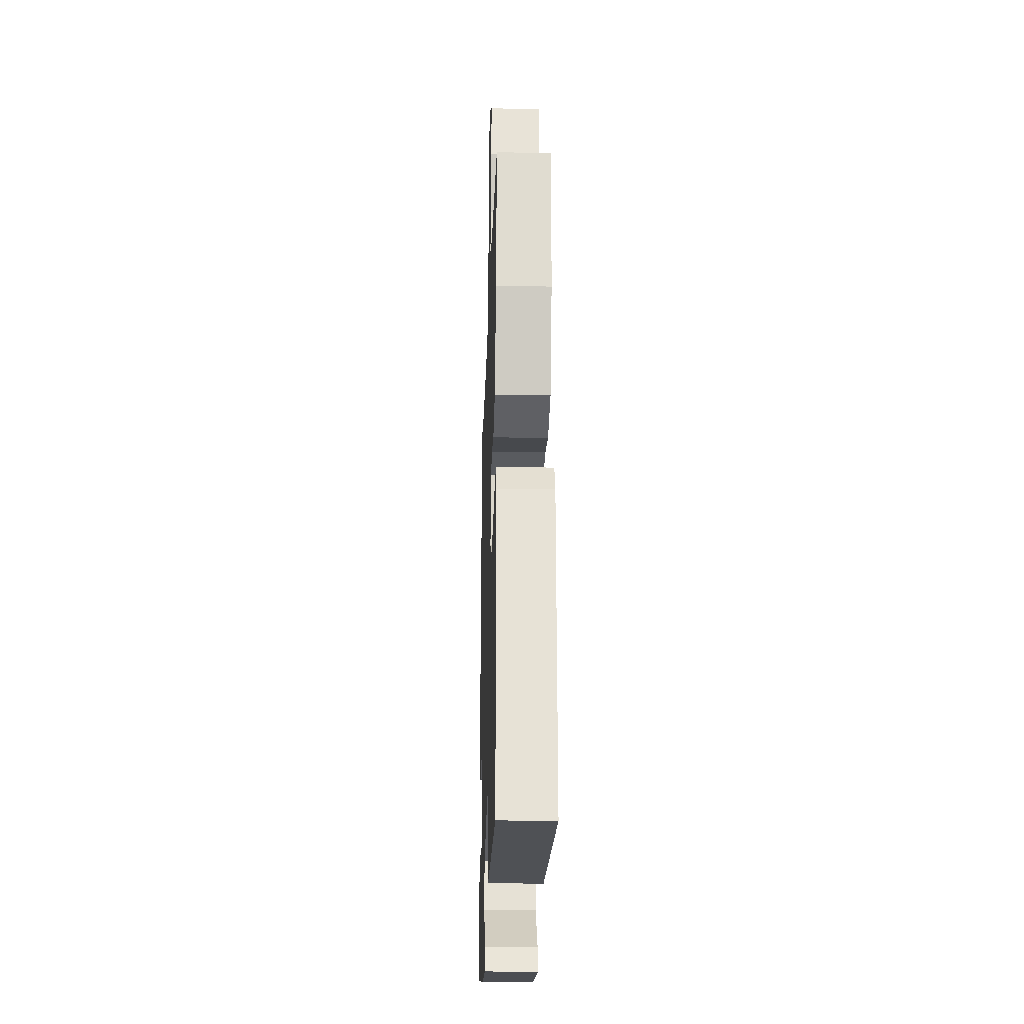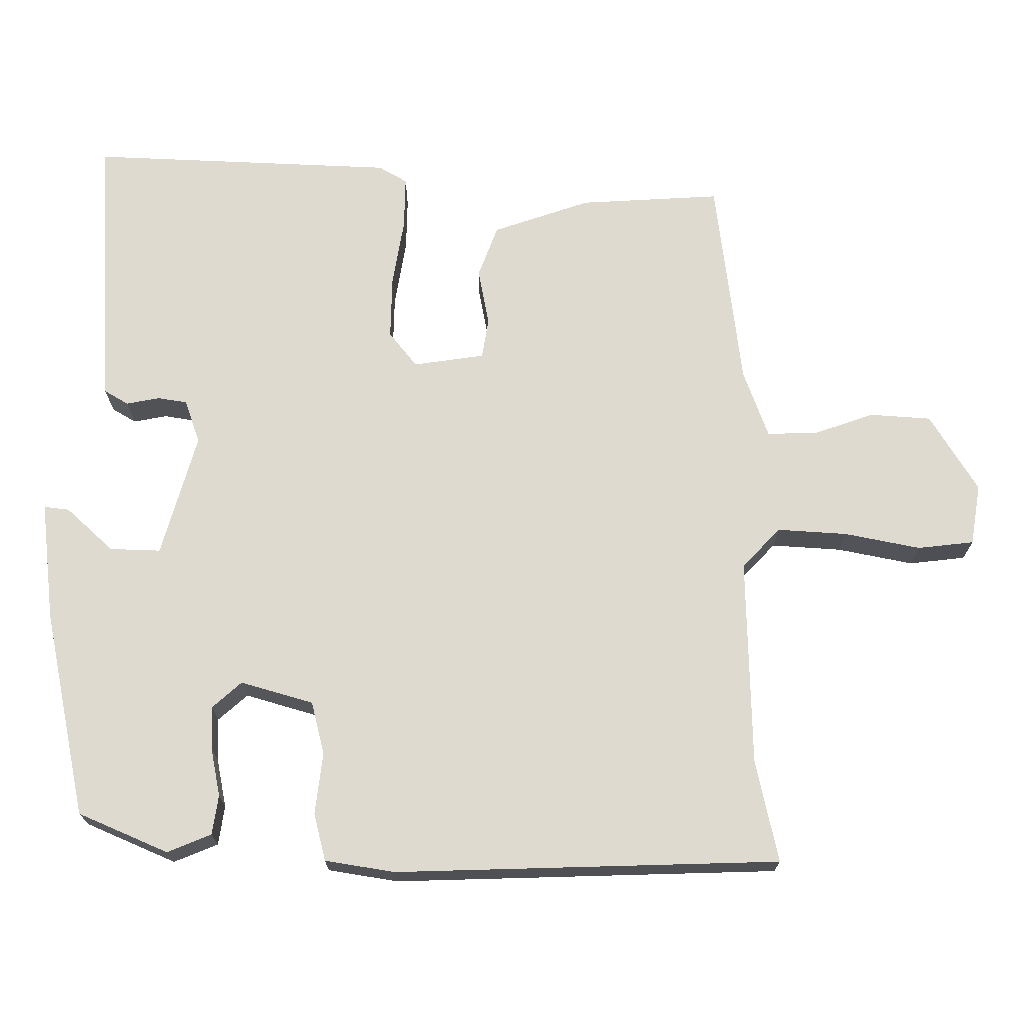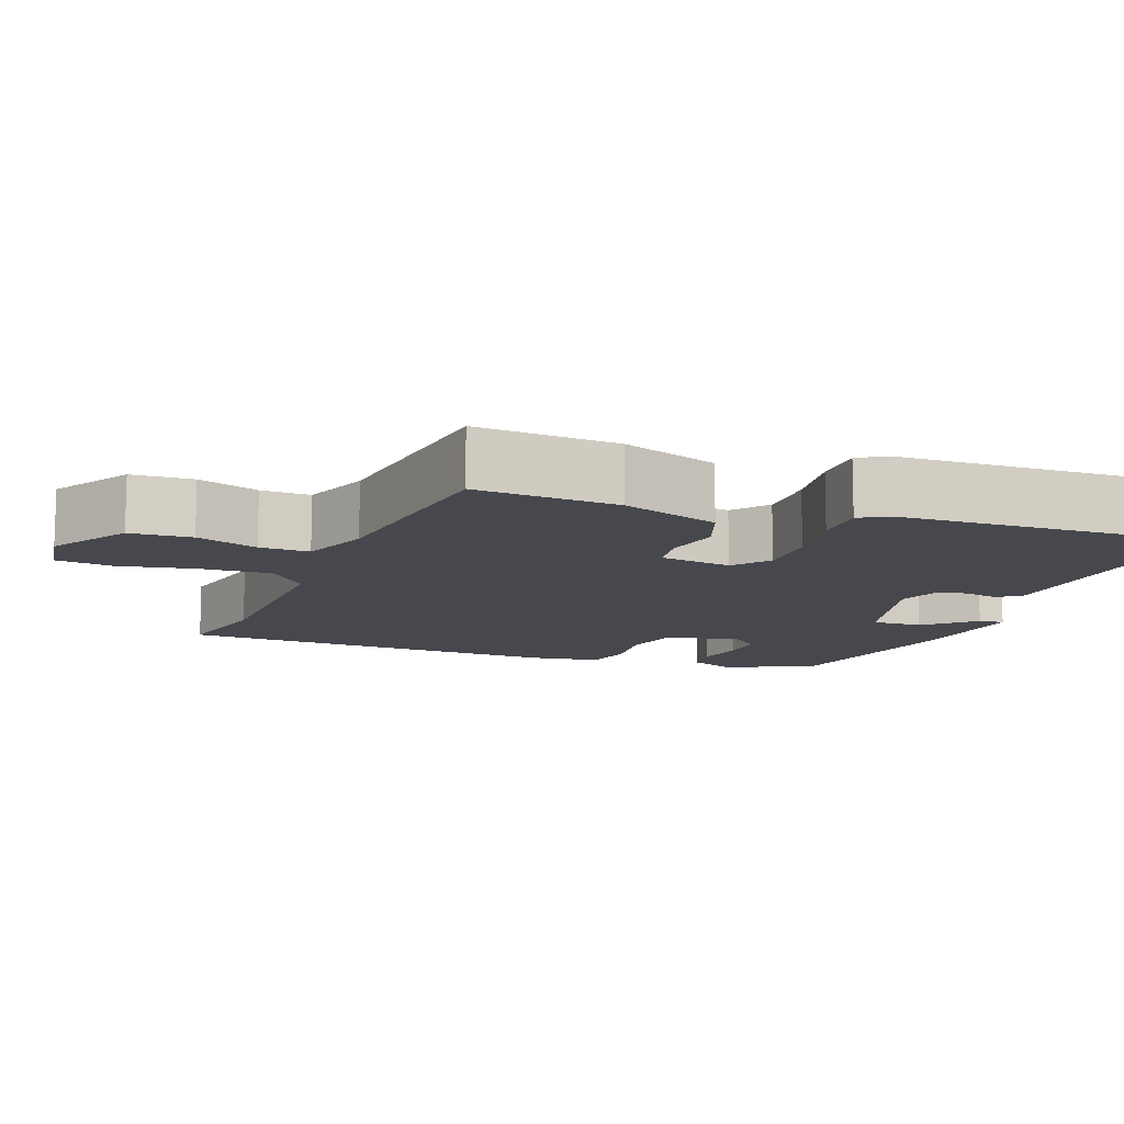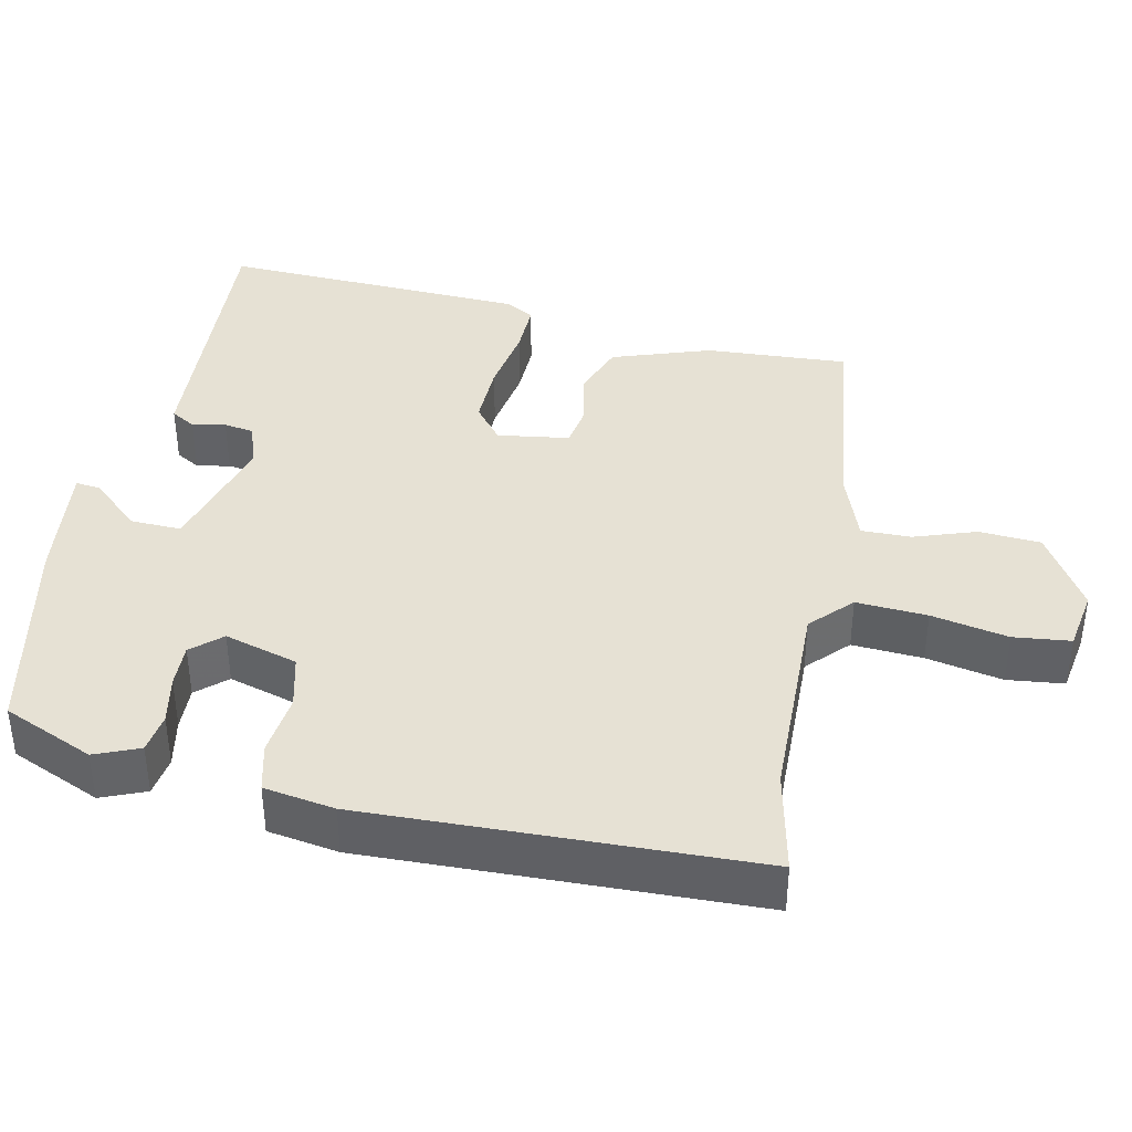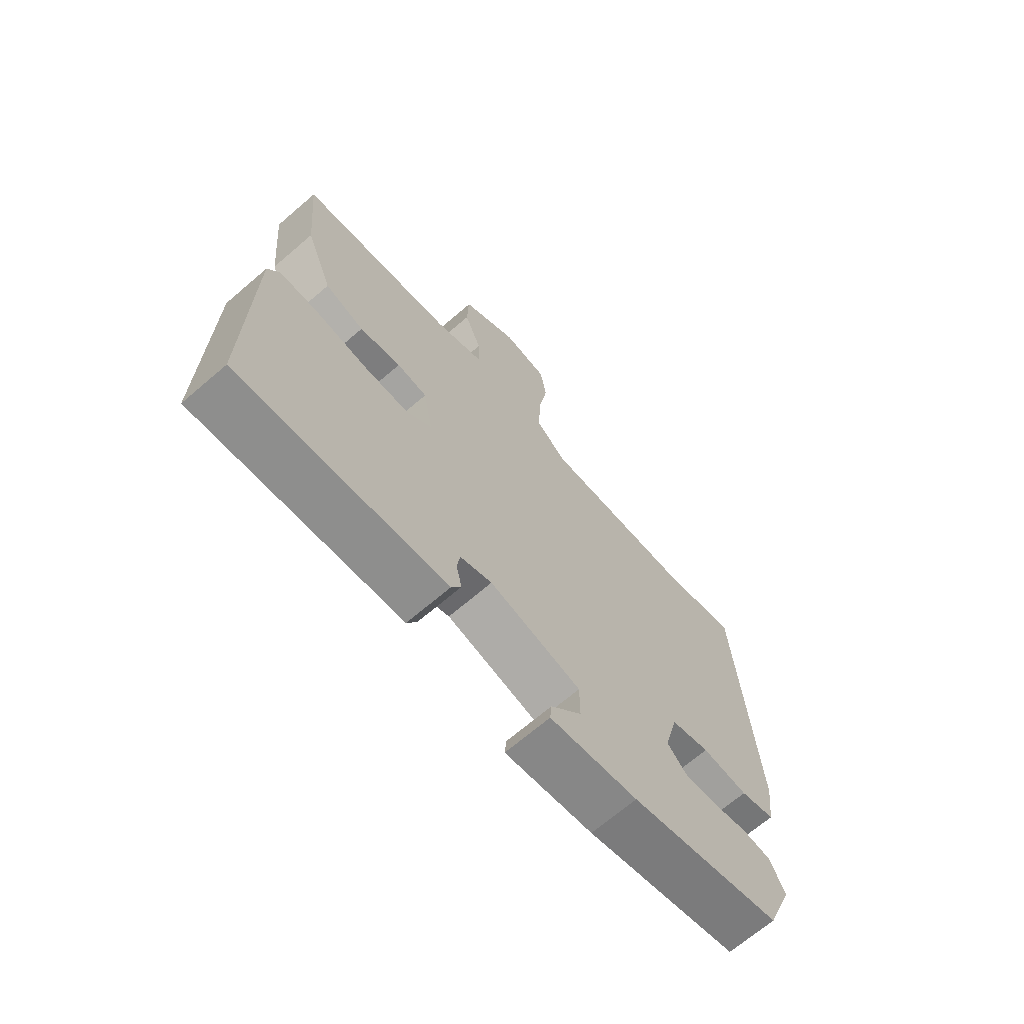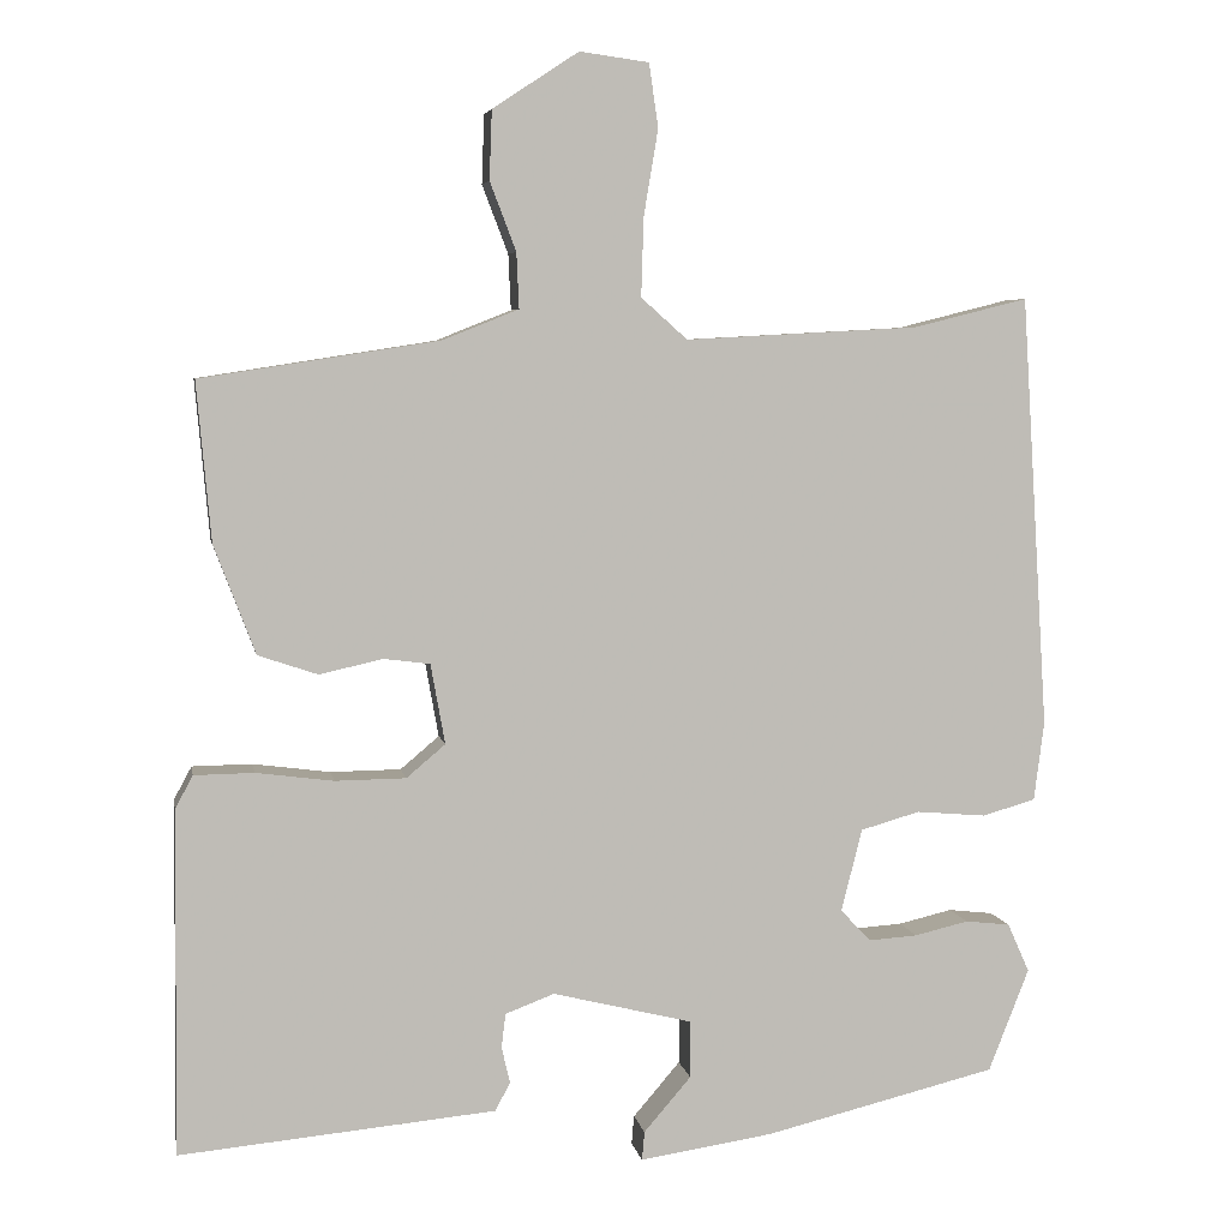
<metadata>
{"format":"obj","ext":"obj","renderer":"f3d","projection":"perspective","resolution":1024,"background":"white","views":[{"elev":-25.1,"azim":88.2,"up":"+Z"},{"elev":70.8,"azim":-88.0,"up":"+Y"},{"elev":-11.7,"azim":70.8,"up":"+Y"},{"elev":39.2,"azim":-76.2,"up":"+Y"},{"elev":-68.5,"azim":130.7,"up":"+Z"},{"elev":5.4,"azim":170.0,"up":"+Z"}]}
</metadata>
<code>
v -0.514 0.07 0.503
v -0.378 0.07 0.469
v -0.101 0.07 0.454
v -0.046 0.07 0.503
v -0.049 0.07 0.597
v -0.066 0.07 0.699
v -0.055 0.07 0.774
v 0.027 0.07 0.785
v 0.129 0.07 0.718
v 0.132 0.07 0.636
v 0.101 0.07 0.555
v 0.098 0.07 0.489
v 0.188 0.07 0.453
v 0.471 0.07 0.409
v 0.454 0.07 0.22
v 0.405 0.07 0.091
v 0.334 0.07 0.067
v 0.259 0.07 0.084
v 0.204 0.07 0.077
v 0.187 0.07 -0.018
v 0.233 0.07 -0.057
v 0.317 0.07 -0.058
v 0.409 0.07 -0.046
v 0.48 0.07 -0.047
v 0.501 0.07 -0.086
v 0.505 0.07 -0.495
v 0.216 0.07 -0.468
v 0.13 0.07 -0.46
v 0.112 0.07 -0.427
v 0.122 0.07 -0.383
v 0.117 0.07 -0.343
v 0.059 0.07 -0.321
v -0.107 0.07 -0.362
v -0.107 0.07 -0.43
v -0.051 0.07 -0.495
v -0.048 0.07 -0.529
v -0.207 0.07 -0.505
v -0.482 0.07 -0.438
v -0.53 0.07 -0.316
v -0.504 0.07 -0.258
v -0.451 0.07 -0.252
v -0.387 0.07 -0.267
v -0.329 0.07 -0.271
v -0.293 0.07 -0.233
v -0.318 0.07 -0.135
v -0.388 0.07 -0.115
v -0.471 0.07 -0.122
v -0.534 0.07 -0.104
v -0.546 0.07 -0.01
v -0.514 0 0.503
v -0.378 0 0.469
v -0.101 0 0.454
v -0.046 0 0.503
v -0.049 0 0.597
v -0.066 0 0.699
v -0.055 0 0.774
v 0.027 0 0.785
v 0.129 0 0.718
v 0.132 0 0.636
v 0.101 0 0.555
v 0.098 0 0.489
v 0.188 0 0.453
v 0.471 0 0.409
v 0.454 0 0.22
v 0.405 0 0.091
v 0.334 0 0.067
v 0.259 0 0.084
v 0.204 0 0.077
v 0.187 0 -0.018
v 0.233 0 -0.057
v 0.317 0 -0.058
v 0.409 0 -0.046
v 0.48 0 -0.047
v 0.501 0 -0.086
v 0.505 0 -0.495
v 0.216 0 -0.468
v 0.13 0 -0.46
v 0.112 0 -0.427
v 0.122 0 -0.383
v 0.117 0 -0.343
v 0.059 0 -0.321
v -0.107 0 -0.362
v -0.107 0 -0.43
v -0.051 0 -0.495
v -0.048 0 -0.529
v -0.207 0 -0.505
v -0.482 0 -0.438
v -0.53 0 -0.316
v -0.504 0 -0.258
v -0.451 0 -0.252
v -0.387 0 -0.267
v -0.329 0 -0.271
v -0.293 0 -0.233
v -0.318 0 -0.135
v -0.388 0 -0.115
v -0.471 0 -0.122
v -0.534 0 -0.104
v -0.546 0 -0.01
f 46 47 48 49
f 45 46 49 1
f 39 40 41 42
f 39 42 43
f 38 39 43
f 37 38 43 44
f 34 35 36 37
f 33 34 37 44
f 27 28 29 30
f 27 30 31
f 26 27 31
f 25 26 31
f 22 23 24 25
f 21 22 25 31
f 20 21 31 32
f 15 16 17 18
f 13 14 15 18
f 12 13 18 19
f 8 9 10 11
f 8 11 12
f 5 6 7 8
f 4 5 8 12
f 3 4 12 19
f 45 1 2
f 32 33 44 45
f 19 20 32 45
f 2 3 19 45
f 98 97 96 95
f 50 98 95 94
f 91 90 89 88
f 92 91 88
f 92 88 87
f 93 92 87 86
f 86 85 84 83
f 93 86 83 82
f 79 78 77 76
f 80 79 76
f 80 76 75
f 80 75 74
f 74 73 72 71
f 80 74 71 70
f 81 80 70 69
f 67 66 65 64
f 67 64 63 62
f 68 67 62 61
f 60 59 58 57
f 61 60 57
f 57 56 55 54
f 61 57 54 53
f 68 61 53 52
f 51 50 94
f 94 93 82 81
f 94 81 69 68
f 94 68 52 51
f 1 50 51 2
f 2 51 52 3
f 3 52 53 4
f 4 53 54 5
f 5 54 55 6
f 6 55 56 7
f 7 56 57 8
f 8 57 58 9
f 9 58 59 10
f 10 59 60 11
f 11 60 61 12
f 12 61 62 13
f 13 62 63 14
f 14 63 64 15
f 15 64 65 16
f 16 65 66 17
f 17 66 67 18
f 18 67 68 19
f 19 68 69 20
f 20 69 70 21
f 21 70 71 22
f 22 71 72 23
f 23 72 73 24
f 24 73 74 25
f 25 74 75 26
f 26 75 76 27
f 27 76 77 28
f 28 77 78 29
f 29 78 79 30
f 30 79 80 31
f 31 80 81 32
f 32 81 82 33
f 33 82 83 34
f 34 83 84 35
f 35 84 85 36
f 36 85 86 37
f 37 86 87 38
f 38 87 88 39
f 39 88 89 40
f 40 89 90 41
f 41 90 91 42
f 42 91 92 43
f 43 92 93 44
f 44 93 94 45
f 45 94 95 46
f 46 95 96 47
f 47 96 97 48
f 48 97 98 49
f 49 98 50 1

</code>
